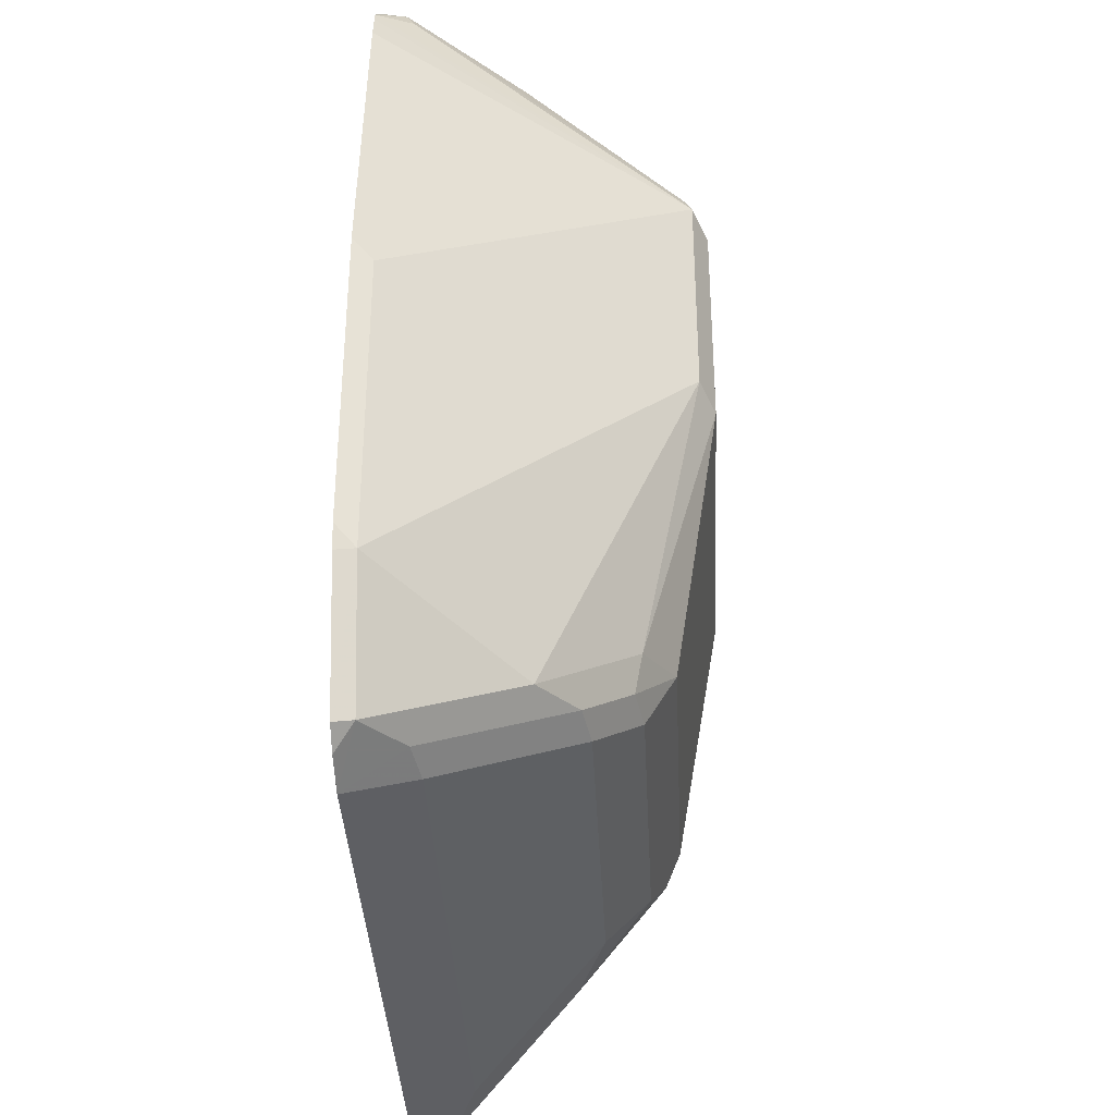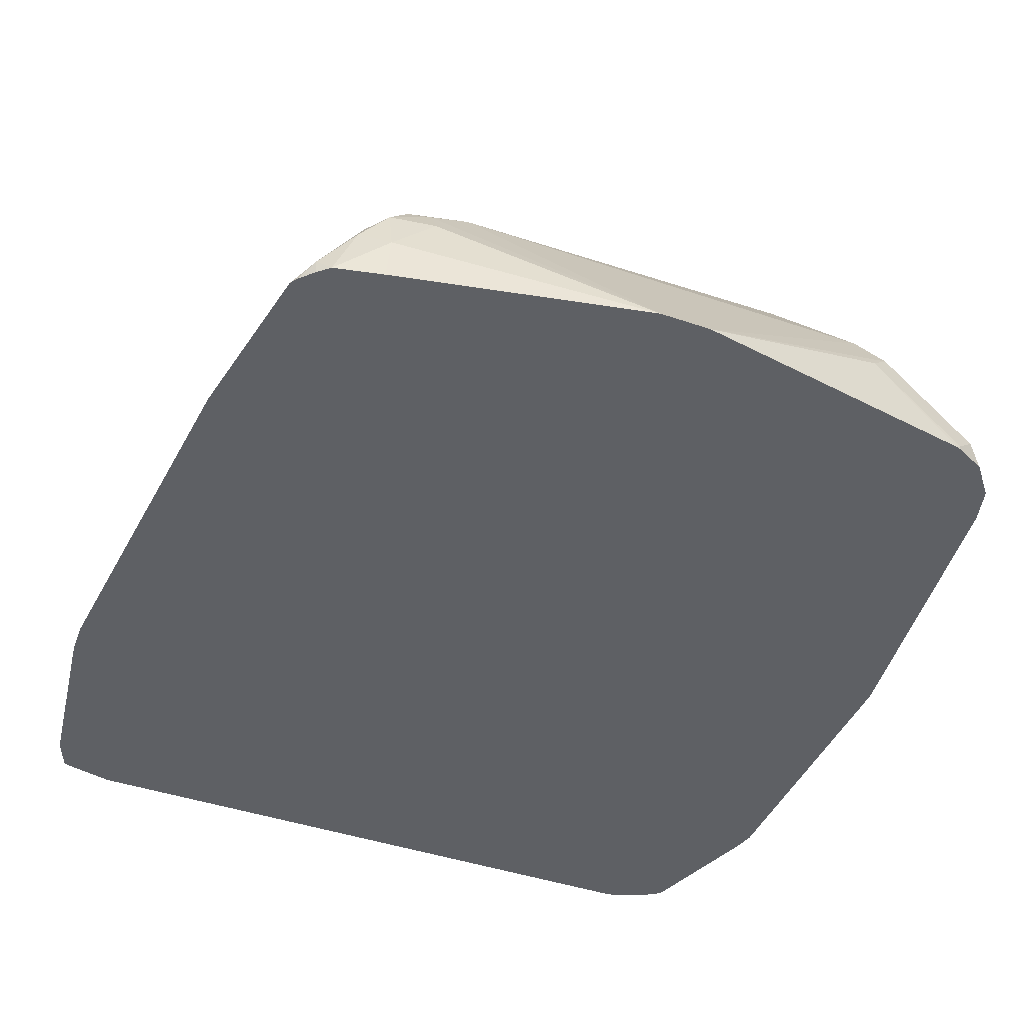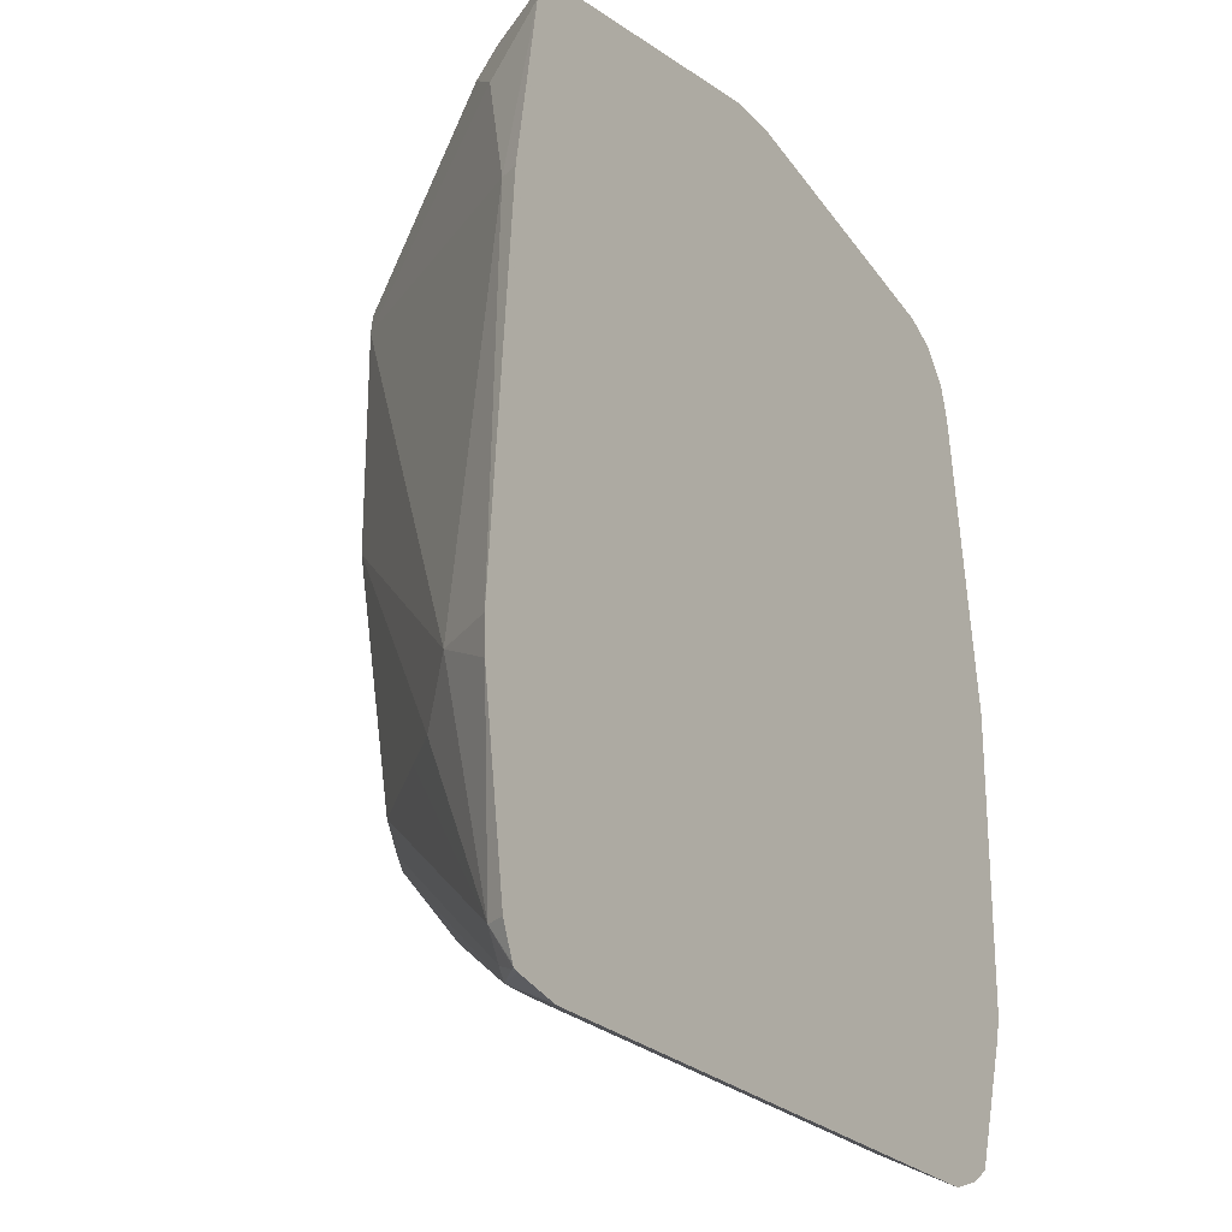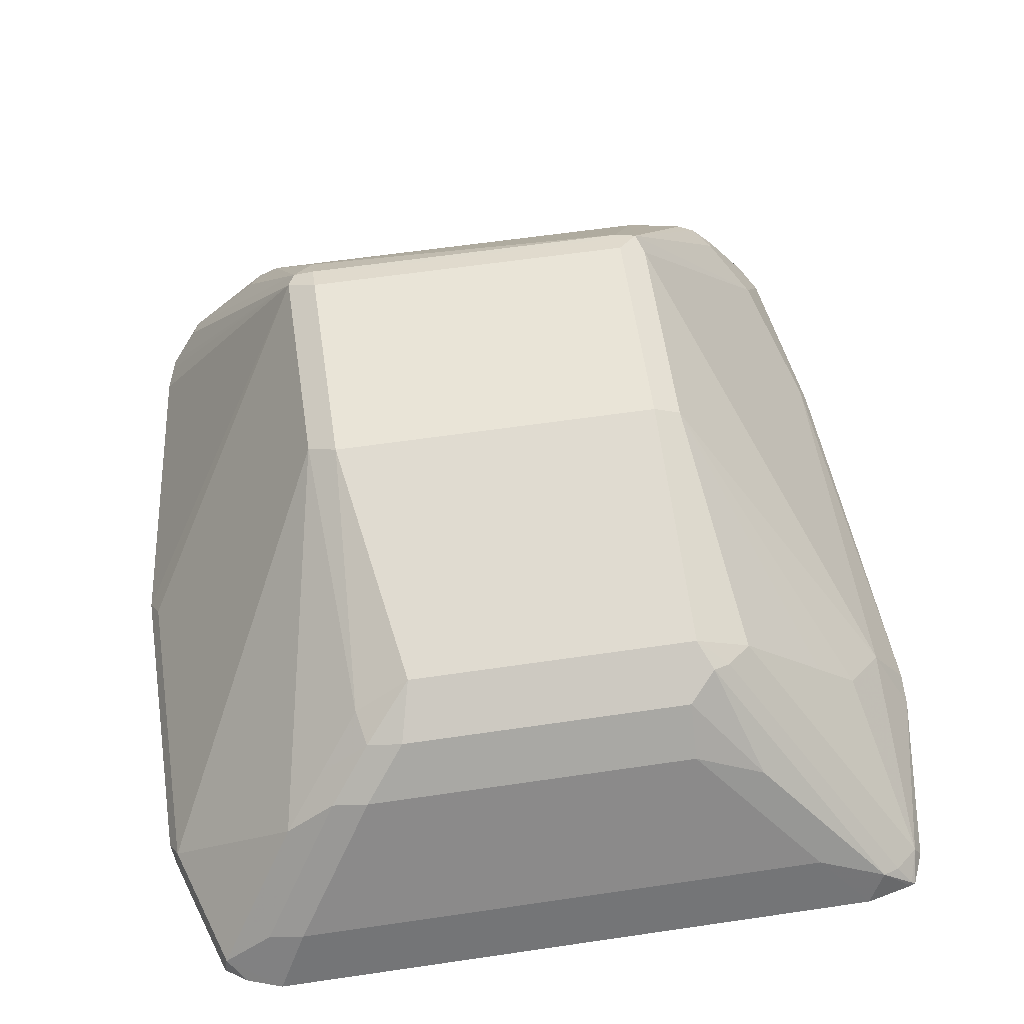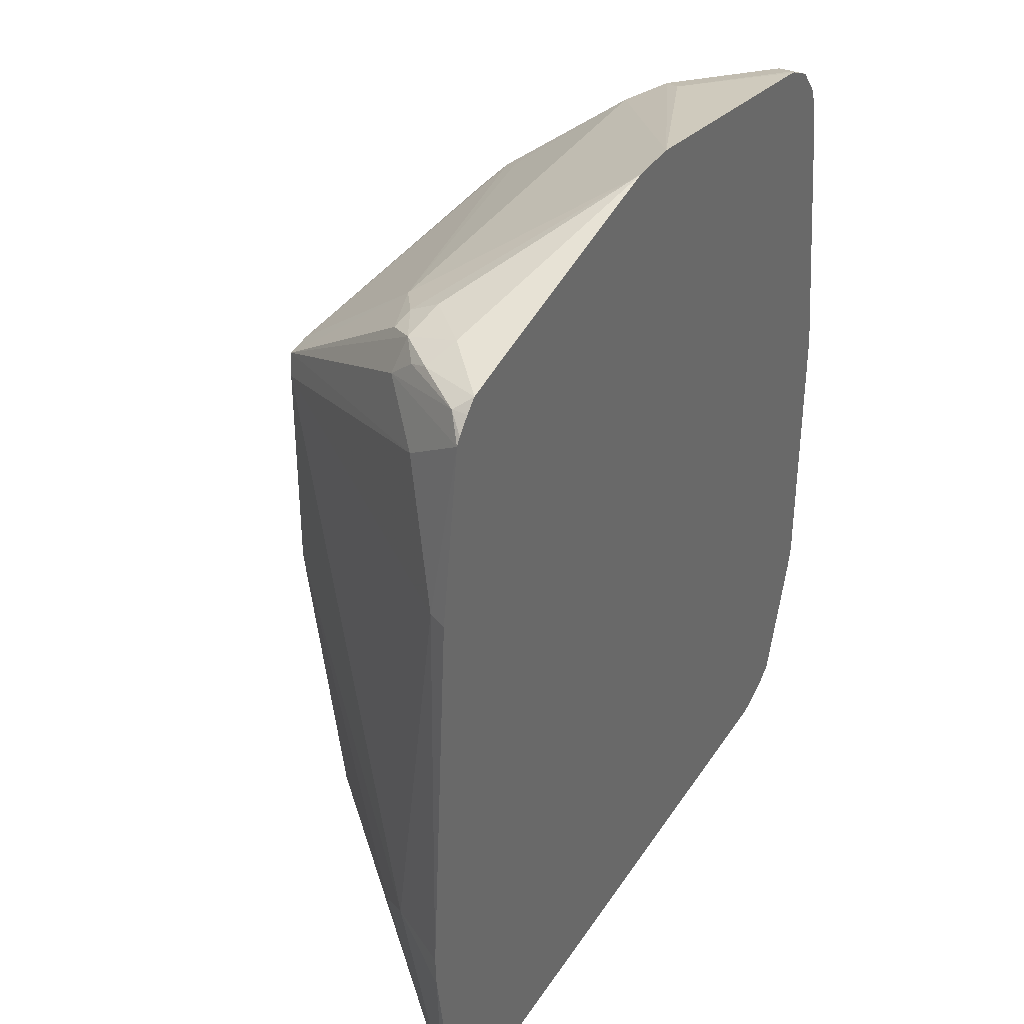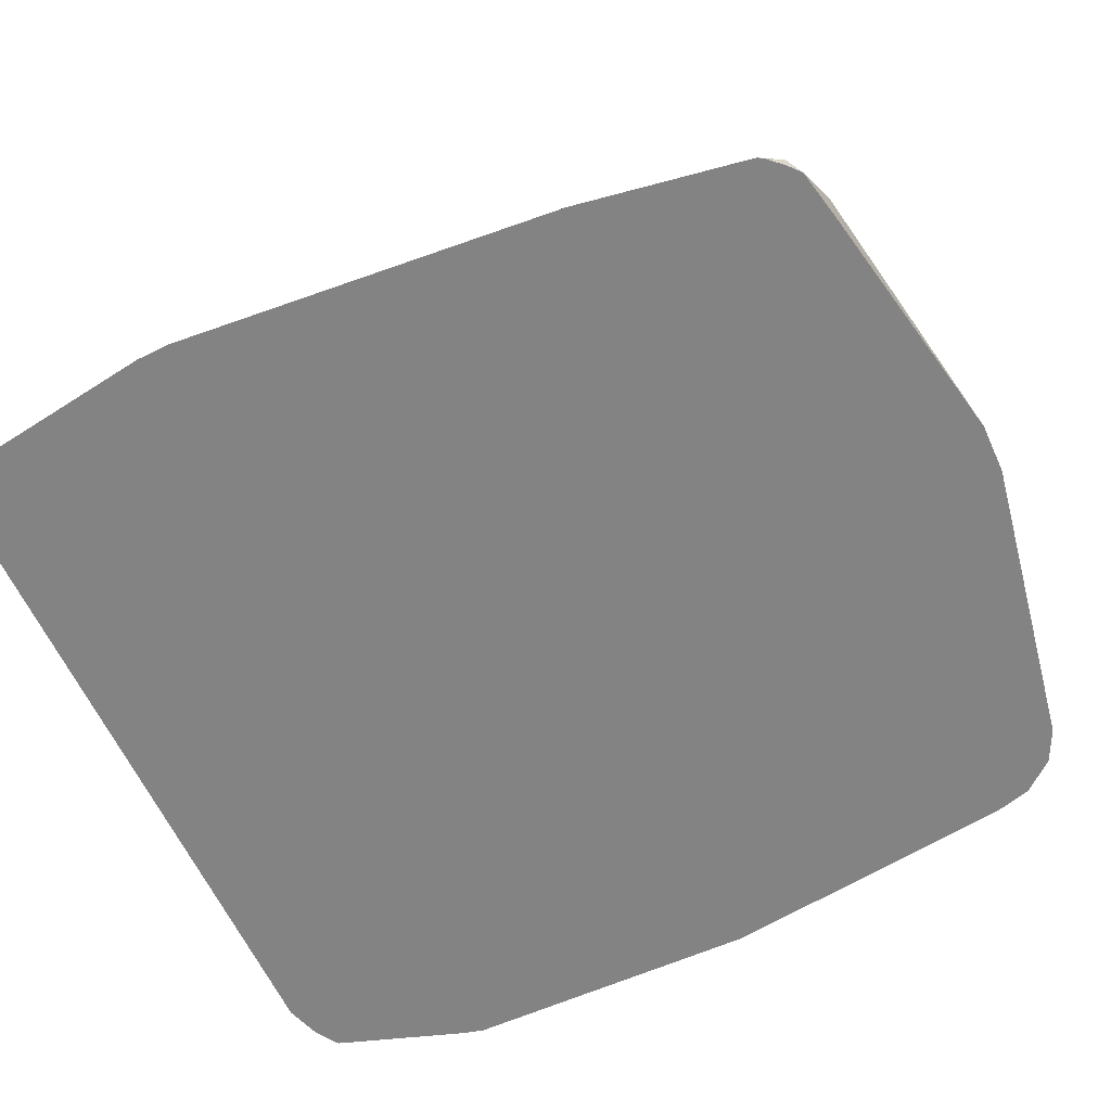
<metadata>
{"format":"obj","ext":"obj","renderer":"f3d","projection":"perspective","resolution":1024,"background":"white","views":[{"elev":-36.8,"azim":92.7,"up":"+Z"},{"elev":-42.8,"azim":-22.2,"up":"+Y"},{"elev":-24.3,"azim":-58.5,"up":"+Z"},{"elev":60.8,"azim":171.5,"up":"+Y"},{"elev":36.7,"azim":-61.0,"up":"+Z"},{"elev":-61.1,"azim":-65.6,"up":"+Y"}]}
</metadata>
<code>
v -0.2155 0.2625 0.5285
v -0.1996 0.2877 0.5285
v -0.2149 0.2625 0.5144
v -0.2034 0.2625 0.687
v -0.1996 0.2701 0.687
v -0.182 0.3053 0.5108
v -0.1996 0.2701 0.4404
v -0.1174 0.3817 0.7046
v -0.1174 0.3817 0.6165
v -0.2034 0.2625 0.4404
v -0.1923 0.2625 0.7574
v -0.182 0.2877 0.7398
v -0.1644 0.323 0.5108
v -0.1893 0.273 0.4316
v -0.196 0.2642 0.4272
v -0.1977 0.2625 0.4272
v -0.1982 0.2625 0.4281
v -0.1292 0.3582 0.5108
v -0.1189 0.3611 0.502
v -0.1057 0.3875 0.7046
v -0.1145 0.3831 0.7134
v -0.1057 0.3875 0.6165
v -0.1174 0.364 0.5108
v -0.1903 0.2625 0.7604
v -0.1849 0.2686 0.7662
v -0.1644 0.3053 0.7574
v -0.182 0.276 0.4287
v -0.1955 0.2625 0.4263
v -0.1057 0.3699 0.5108
v -0.1115 0.364 0.4991
v 0.0352 0.3875 0.7046
v -0.1585 0.3017 0.7706
v -0.1497 0.3127 0.7662
v -0.1233 0.323 0.7633
v -0.1057 0.3817 0.7163
v 0.008804 0.3831 0.7134
v 0.0352 0.3875 0.6165
v -0.1849 0.2625 0.7662
v -0.1673 0.2951 0.7662
v -0.1801 0.2625 0.7706
v -0.1703 0.2877 0.7692
v -0.1292 0.3288 0.4639
v -0.1526 0.2877 0.4345
v -0.1752 0.2625 0.4219
v -0.1777 0.2625 0.4224
v 0.0176 0.3699 0.5108
v -0.0998 0.3582 0.4874
v 0.0352 0.3817 0.7163
v 0.04697 0.3817 0.7105
v -0.1409 0.3112 0.7692
v -0.1585 0.2818 0.775
v -0.1409 0.2995 0.775
v -0.05634 0.2625 0.7962
v 0.05284 0.323 0.7633
v 0.0264 0.3611 0.7354
v 0.0352 0.3699 0.7288
v 0.04697 0.3817 0.6224
v 0.04107 0.3582 0.505
v -0.1761 0.2625 0.7715
v -0.0998 0.3406 0.4698
v 0.07631 0.2877 0.4345
v 0.08893 0.2625 0.4219
v 0.03814 0.3552 0.4903
v 0.02347 0.3582 0.4874
v 0.044 0.3787 0.7178
v 0.09687 0.273 0.7706
v 0.09981 0.276 0.7633
v 0.111 0.2625 0.7566
v 0.1123 0.2625 0.7523
v 0.1154 0.2625 0.7416
v 0.133 0.2625 0.6183
v 0.1292 0.2701 0.6107
v -0.1603 0.2625 0.775
v -0.03523 0.2625 0.7962
v 0.06164 0.3083 0.7706
v 0.06604 0.3171 0.7596
v 0.1292 0.2701 0.4874
v 0.07631 0.323 0.4698
v 0.05871 0.3406 0.4874
v 0.04107 0.3406 0.4698
v 0.09101 0.2848 0.4375
v 0.1022 0.2625 0.4263
v 0.1115 0.2701 0.4345
v 0.05577 0.3376 0.4727
v 0.08807 0.2642 0.775
v 0.1004 0.2625 0.7691
v 0.133 0.2625 0.495
v 0.0863 0.2625 0.7757
v 0.05284 0.2995 0.775
v 0.1307 0.2625 0.4859
v 0.1131 0.2625 0.433
v 0.1039 0.2625 0.4269
v 0.08807 0.2625 0.775
f 43 80 61
f 43 60 80
f 43 62 44
f 49 69 70
f 42 60 43
f 46 58 63
f 42 47 60
f 40 51 41
f 43 61 62
f 46 63 64
f 49 67 68
f 47 80 60
f 48 65 49
f 48 56 65
f 49 65 66
f 49 66 67
f 49 68 69
f 40 59 51
f 49 70 71
f 47 64 80
f 37 58 46
f 31 36 48
f 35 56 48
f 29 64 47
f 49 71 72
f 29 47 30
f 30 47 42
f 31 48 49
f 31 49 57
f 31 57 37
f 32 50 33
f 32 39 41
f 32 41 51
f 32 51 52
f 32 52 50
f 33 50 34
f 34 50 53
f 34 53 74
f 34 74 54
f 34 54 55
f 34 55 56
f 34 56 35
f 37 57 58
f 49 72 77
f 78 83 81
f 50 52 53
f 66 68 67
f 66 76 75
f 71 87 77
f 71 77 72
f 85 93 86
f 74 88 89
f 74 89 75
f 75 89 85
f 77 87 90
f 77 90 91
f 77 91 83
f 77 83 78
f 78 81 84
f 78 84 79
f 82 83 92
f 83 91 92
f 85 89 88
f 85 88 93
f 29 46 64
f 66 86 68
f 66 85 86
f 66 75 85
f 65 76 66
f 51 59 73
f 51 73 53
f 51 53 52
f 54 75 76
f 54 76 65
f 54 65 56
f 54 56 55
f 54 74 75
f 57 77 78
f 49 77 57
f 57 78 79
f 58 79 63
f 61 81 62
f 61 80 84
f 61 84 81
f 62 81 83
f 62 83 82
f 63 79 84
f 63 84 80
f 63 80 64
f 57 79 58
f 27 30 42
f 1 71 70
f 27 44 45
f 1 59 40
f 1 40 38
f 1 38 24
f 1 24 11
f 1 11 4
f 1 4 5
f 1 5 2
f 2 6 7
f 2 7 3
f 2 5 8
f 2 8 9
f 2 9 6
f 3 7 10
f 4 11 5
f 5 11 12
f 5 12 8
f 6 13 7
f 6 9 13
f 7 14 15
f 1 73 59
f 7 15 16
f 1 53 73
f 1 93 88
f 27 45 28
f 1 2 3
f 1 3 10
f 1 10 17
f 1 17 16
f 1 16 28
f 1 28 45
f 1 45 44
f 1 44 62
f 1 62 82
f 1 82 92
f 1 92 91
f 1 91 90
f 1 90 87
f 1 87 71
f 1 70 69
f 1 69 68
f 1 68 86
f 1 86 93
f 1 74 53
f 7 16 17
f 1 88 74
f 7 13 18
f 20 37 22
f 20 21 36
f 20 36 31
f 21 26 32
f 21 32 33
f 21 33 34
f 21 34 35
f 21 35 48
f 22 37 46
f 22 46 29
f 24 38 25
f 25 39 26
f 25 38 40
f 25 40 41
f 25 41 39
f 26 39 32
f 27 42 43
f 7 17 10
f 27 43 44
f 20 31 37
f 19 30 27
f 21 48 36
f 9 22 29
f 19 29 30
f 8 20 22
f 8 22 9
f 8 12 21
f 8 21 20
f 9 29 23
f 9 23 18
f 7 19 14
f 11 24 25
f 9 18 13
f 11 25 26
f 11 26 12
f 12 26 21
f 14 27 15
f 14 19 27
f 15 28 16
f 15 27 28
f 18 23 19
f 19 23 29
f 7 18 19

</code>
